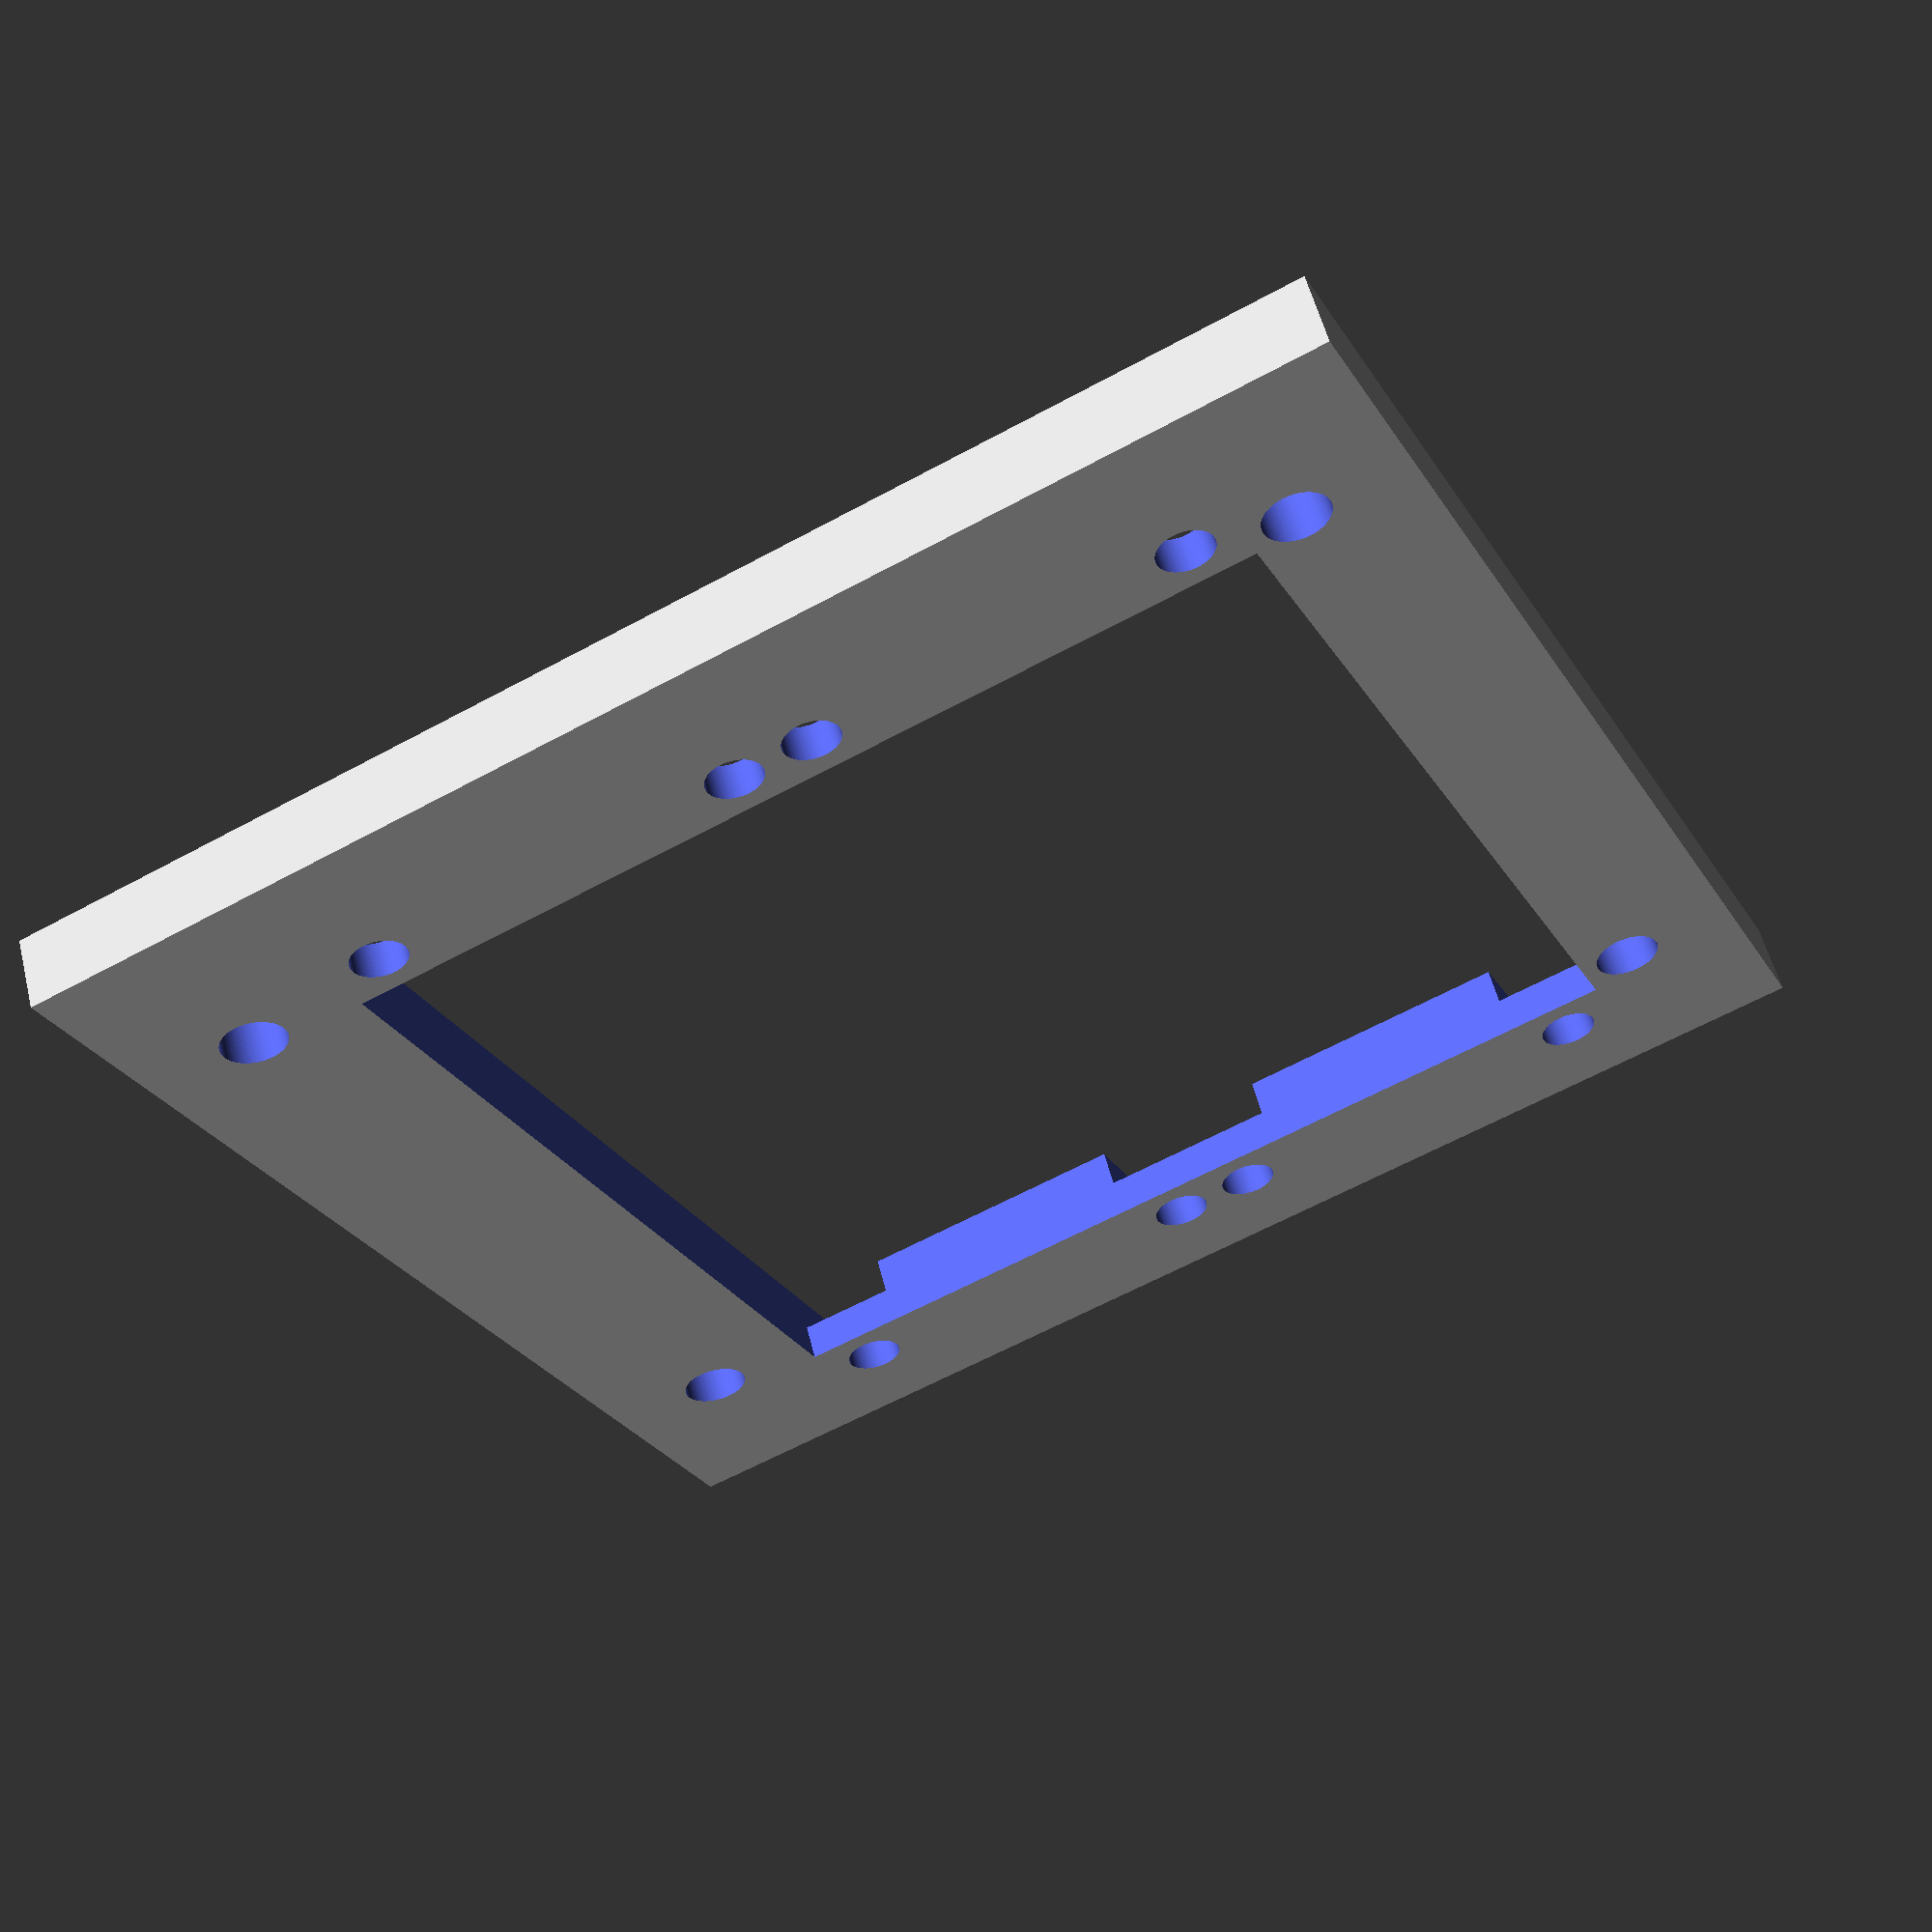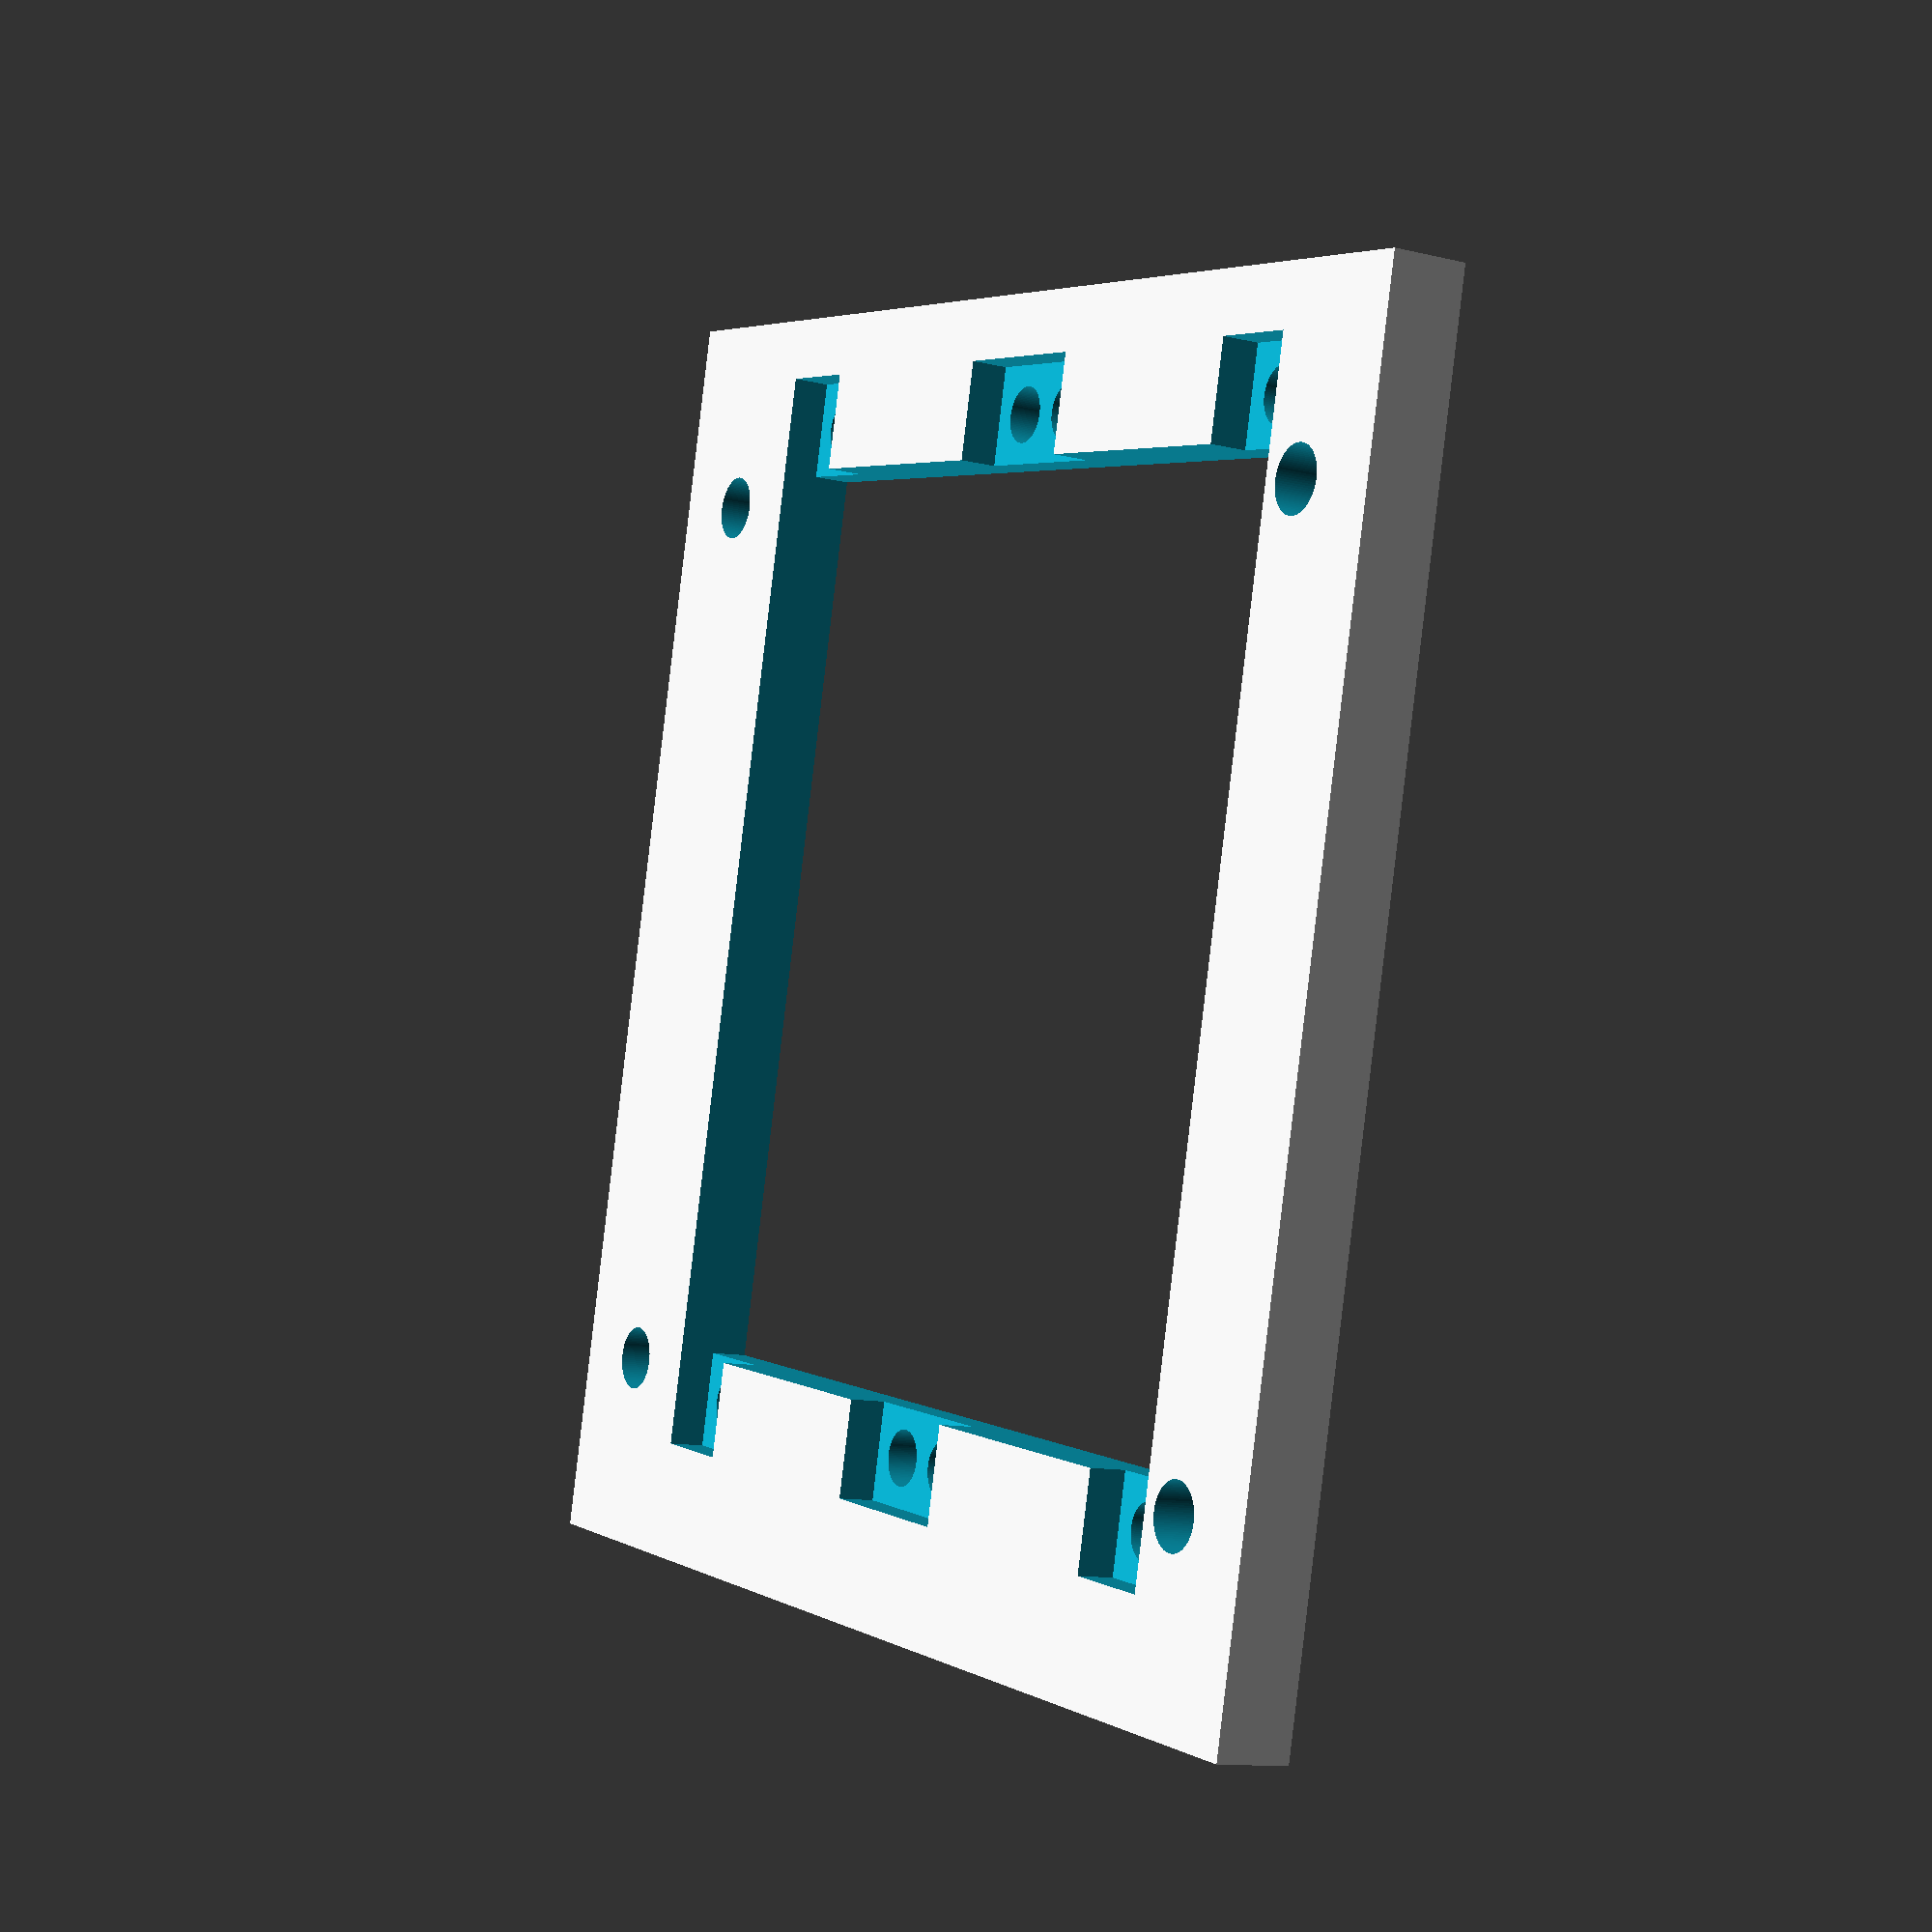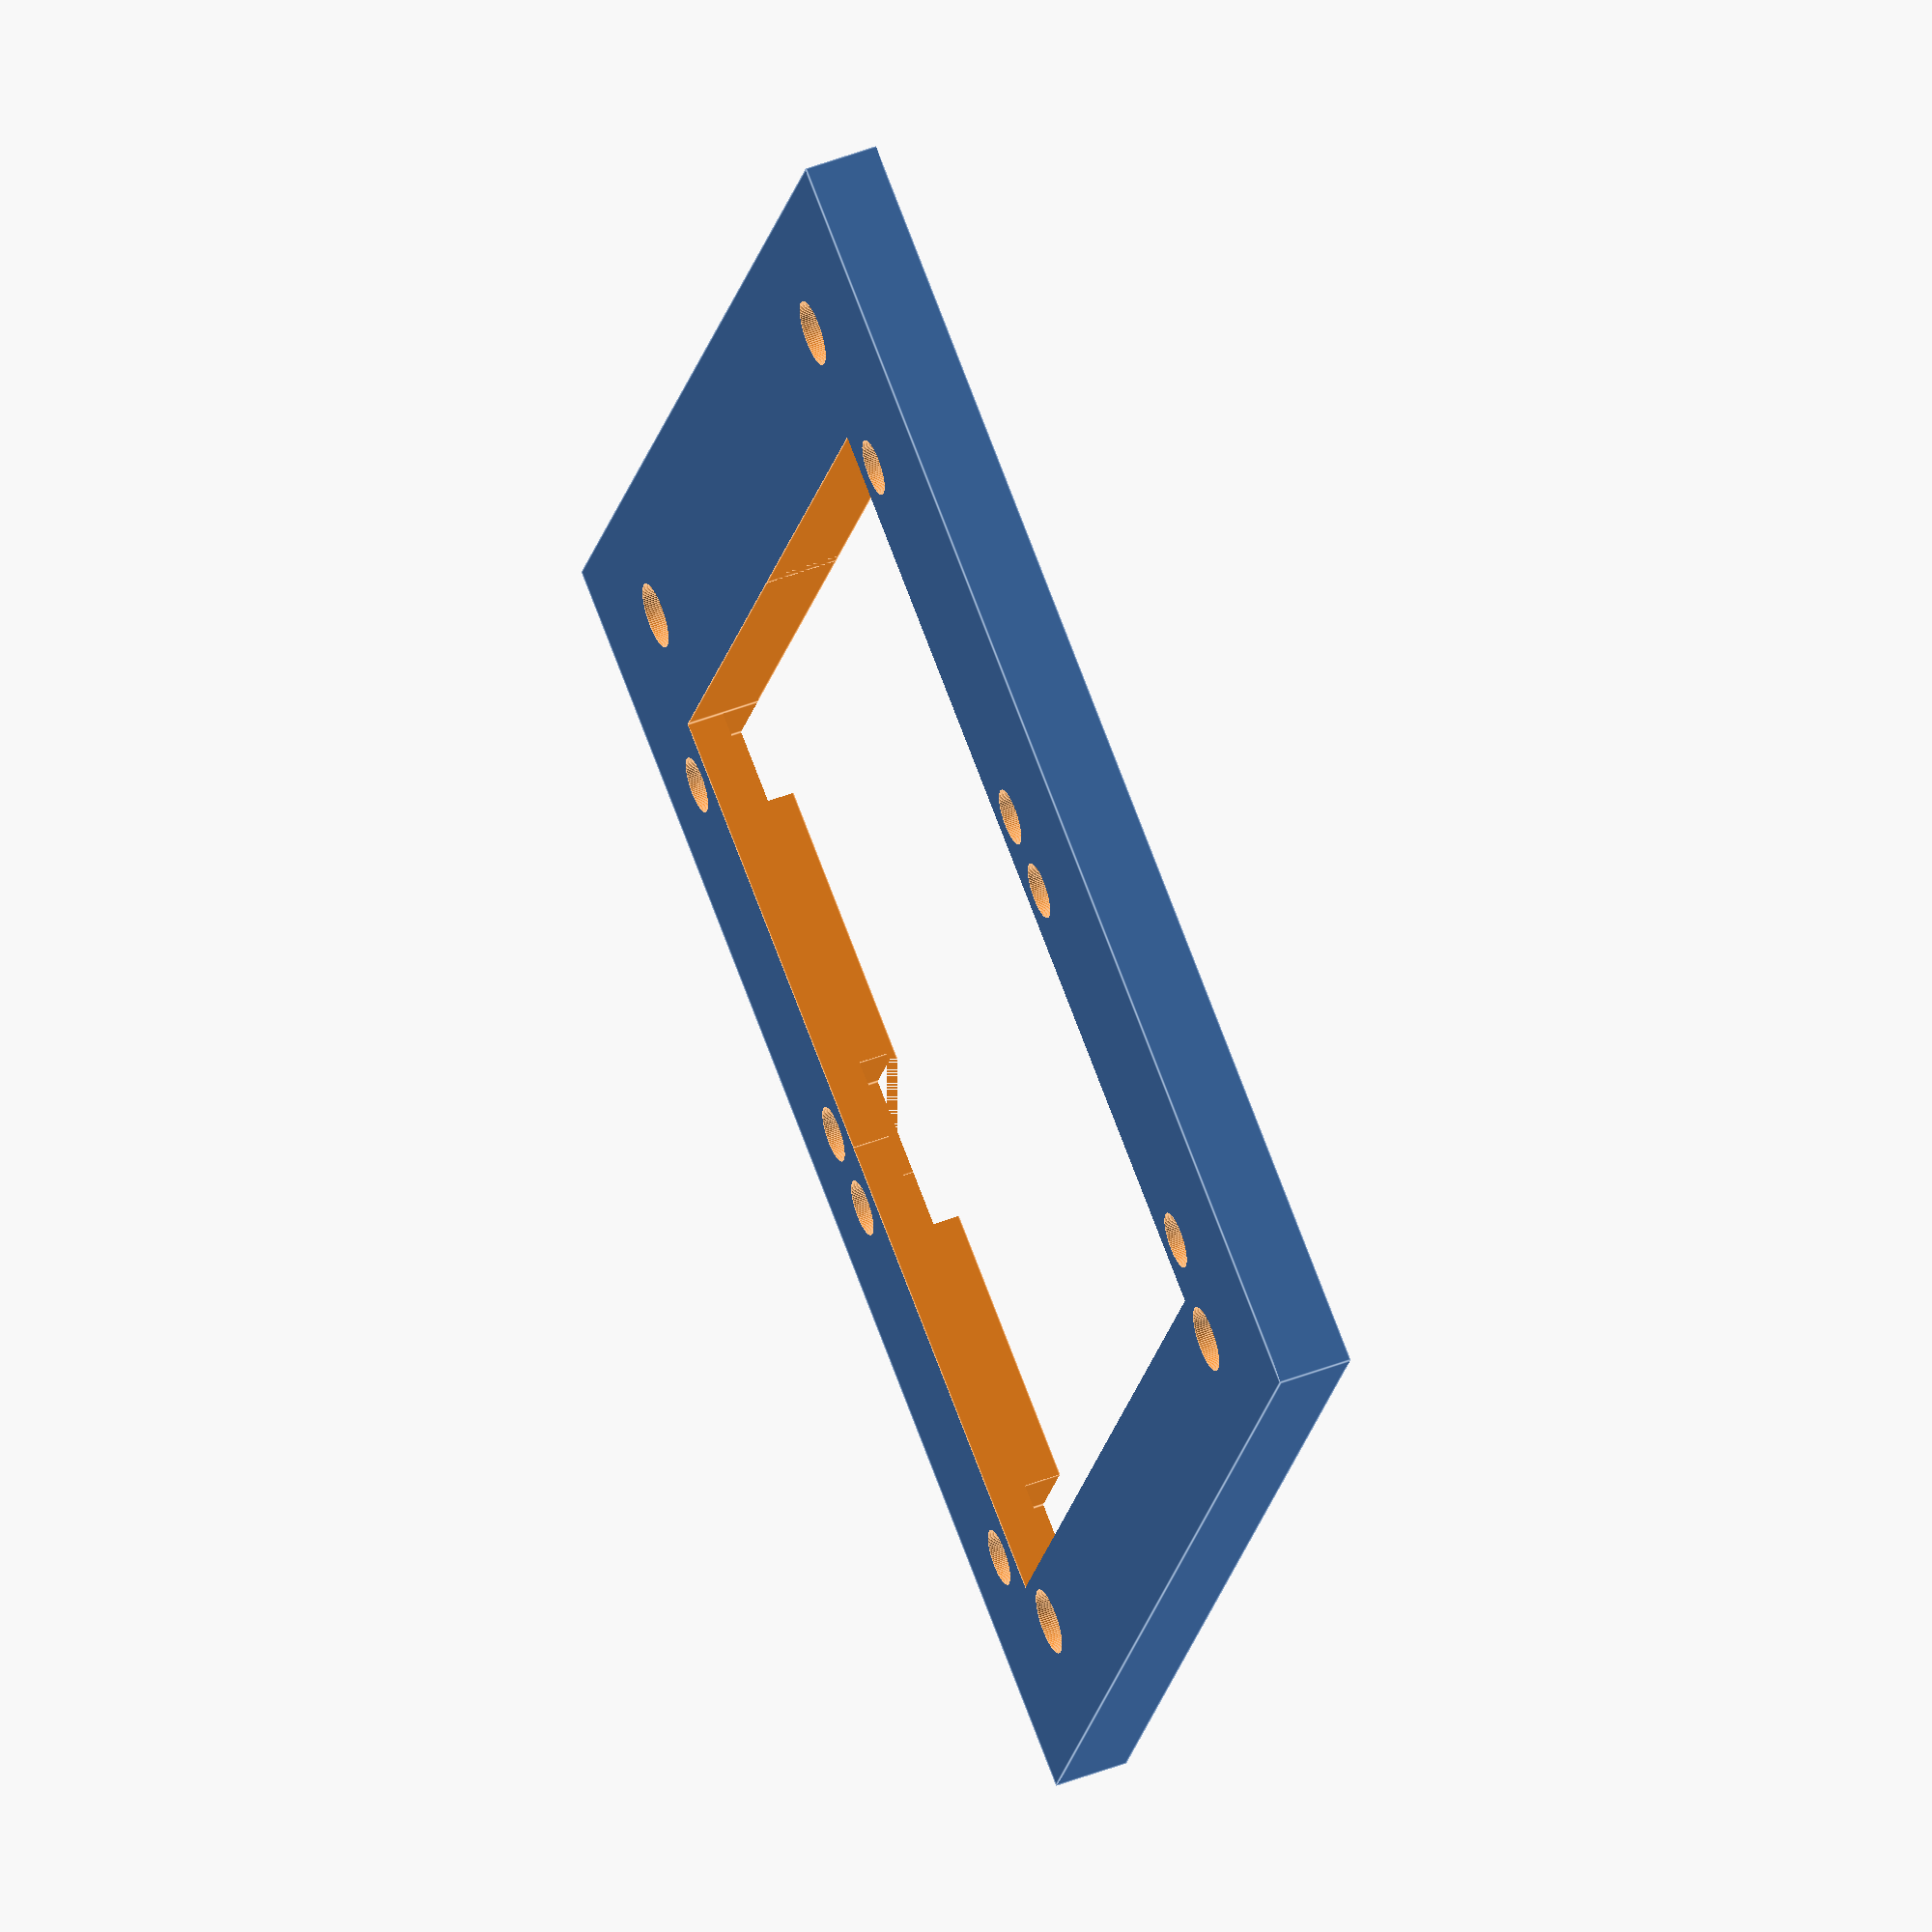
<openscad>
/*
    Filename: quad_dotstar_array_mount.scad
    Author: Fred Kim Josh Brake
    Email: fred.kim@cooper.edu jbrake@hmc.edu
    Date: 06/26/2024
    Description: A mount to attach four 8x8 Dotstar array to the mounting holes for a Raspberry Pi
*/

$fa = 0.1;
$fs = 1;
$fn = 100;

module DotstarArrayMount() {
  // Units are assumed to be in millimeters
  hat_thickness=4;
  hat_length = 65;
  //hat_width = 56;
  hat_width = 56;
  mounting_hole_offset = 3.5;
  mounting_hole_diameter = 3.5;

  led_pitch = 3.05; // Separation between adjacent LEDs

  difference() {
      cube([hat_length+5, hat_length+5, hat_thickness], center=true);
      
      // Mounting holes for hat
      translate([hat_length/2-mounting_hole_offset, hat_width/2 - mounting_hole_offset, 0]) cylinder(hat_thickness+0.01, d = mounting_hole_diameter, center = true);
      translate([hat_length/2-mounting_hole_offset, -(hat_width/2-mounting_hole_offset), 0]) cylinder(hat_thickness+0.01, d = mounting_hole_diameter, center = true);
      translate([-(hat_length/2-mounting_hole_offset), hat_width/2-mounting_hole_offset, 0]) cylinder(hat_thickness+0.01, d = mounting_hole_diameter, center = true);
      translate([-(hat_length/2-mounting_hole_offset), -(hat_width/2-mounting_hole_offset), 0]) cylinder(hat_thickness+0.01, d = mounting_hole_diameter, center = true);
    
      translate([led_pitch/2*9, led_pitch/2*9, 0]) rotate([0,0,90]) DotstarArray();
      translate([led_pitch/2*-7, led_pitch/2*9, 0]) rotate([0,0,90]) DotstarArray();
      translate([led_pitch/2*-7, led_pitch/2*-7, 0]) rotate([0,0,270]) DotstarArray();
      translate([led_pitch/2*9, led_pitch/2*-7, 0]) rotate([0,0,270]) DotstarArray();
    }
  module DotstarArray() {
      // Mounts for 8x8 dotstar array
      dotstar_thickness = 2;
      dotstar_w = 25.4;
      dotstar_tab_w = 5.25;
      cube([dotstar_w, dotstar_w, hat_thickness+0.01], center=true);
      
      tab_centers_x = [(dotstar_w + dotstar_tab_w)/2, (dotstar_w + dotstar_tab_w)/2, -(dotstar_w + dotstar_tab_w)/2, -(dotstar_w + dotstar_tab_w)/2];
          
      tab_centers_y = [(dotstar_w - dotstar_tab_w)/2, -(dotstar_w - dotstar_tab_w)/2, (dotstar_w - dotstar_tab_w)/2, -(dotstar_w - dotstar_tab_w)/2];
      
      for(i = [0:1]) {
          translate([tab_centers_x[i],tab_centers_y[i],hat_thickness - dotstar_thickness]) cube([dotstar_tab_w + 0.01, dotstar_tab_w + 0.01, 4], center=true);
          translate([tab_centers_x[i],tab_centers_y[i],0]) cylinder(hat_thickness+0.01, d=3, center=true);
      }
  }
}

DotstarArrayMount();

</openscad>
<views>
elev=304.0 azim=205.9 roll=165.9 proj=p view=wireframe
elev=11.5 azim=13.3 roll=59.5 proj=p view=wireframe
elev=131.3 azim=334.7 roll=293.1 proj=o view=edges
</views>
